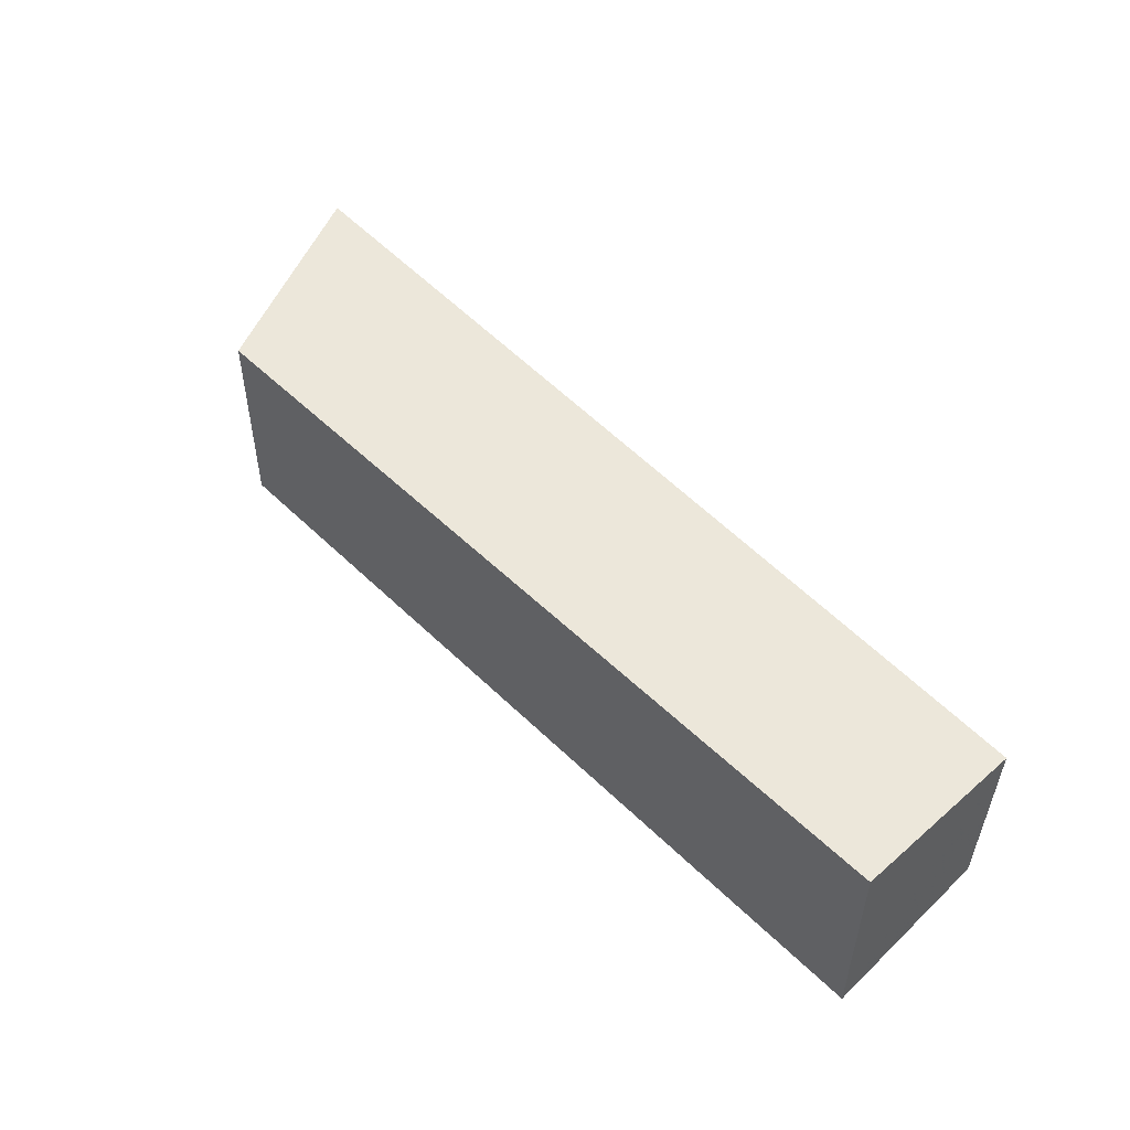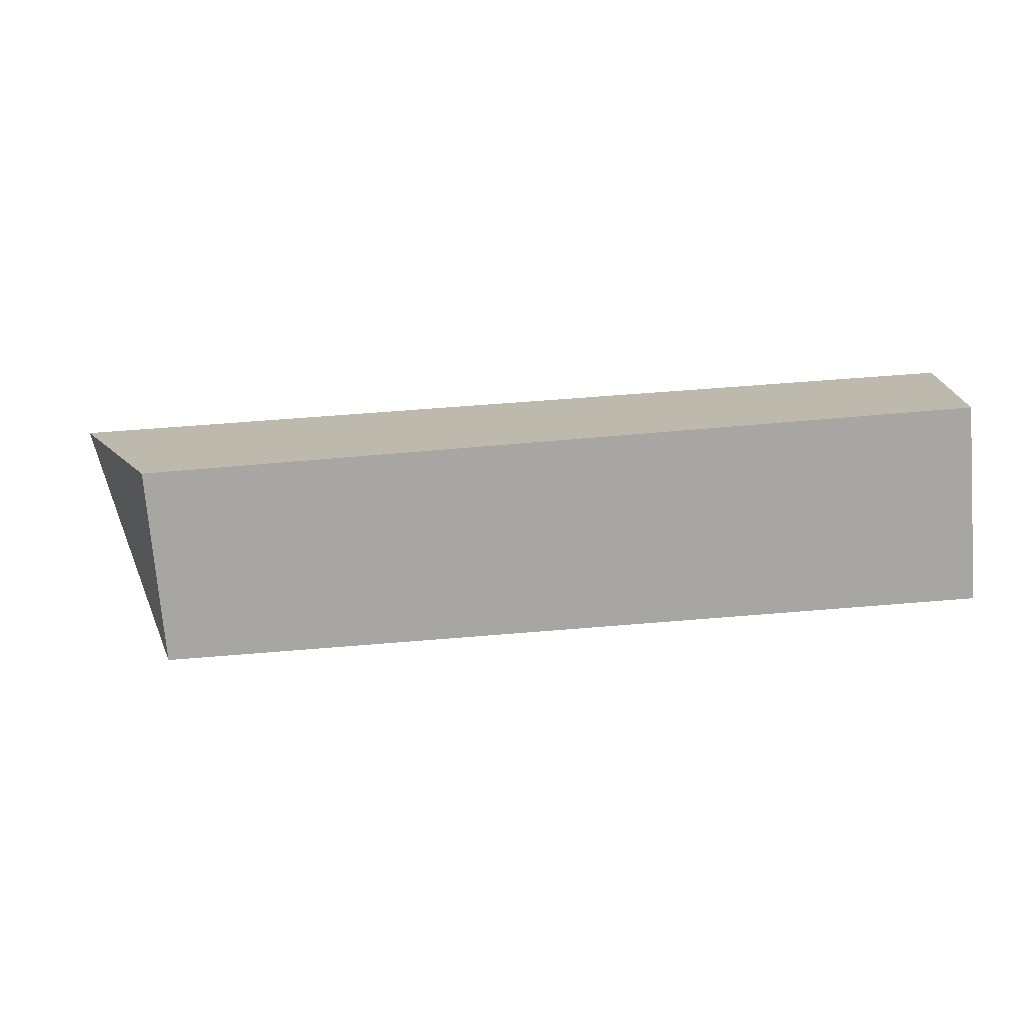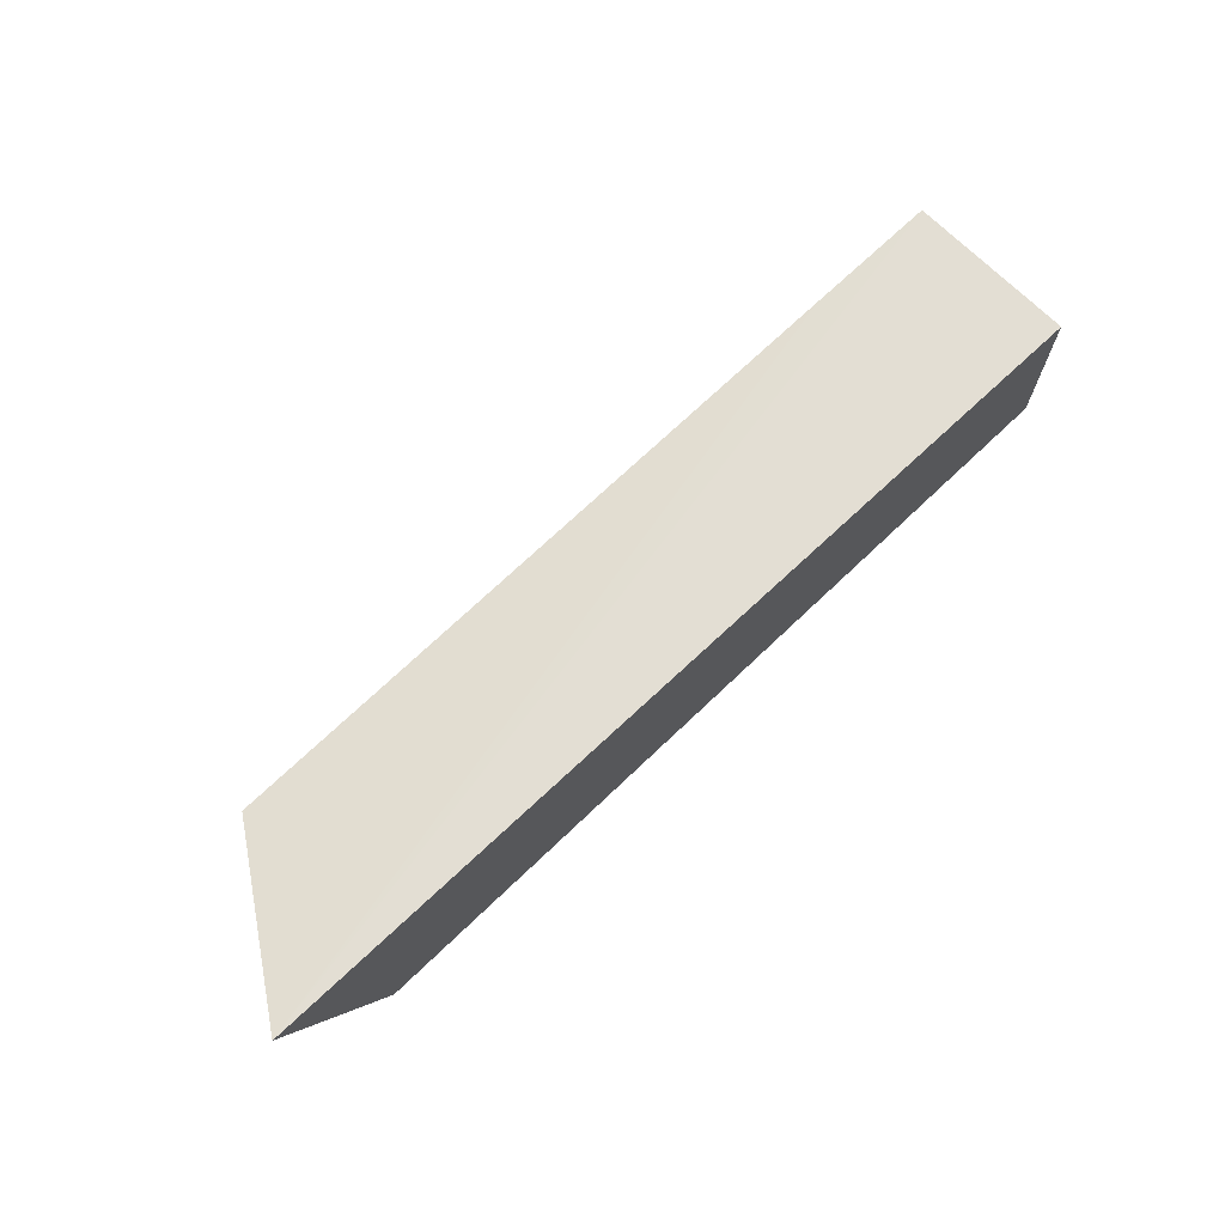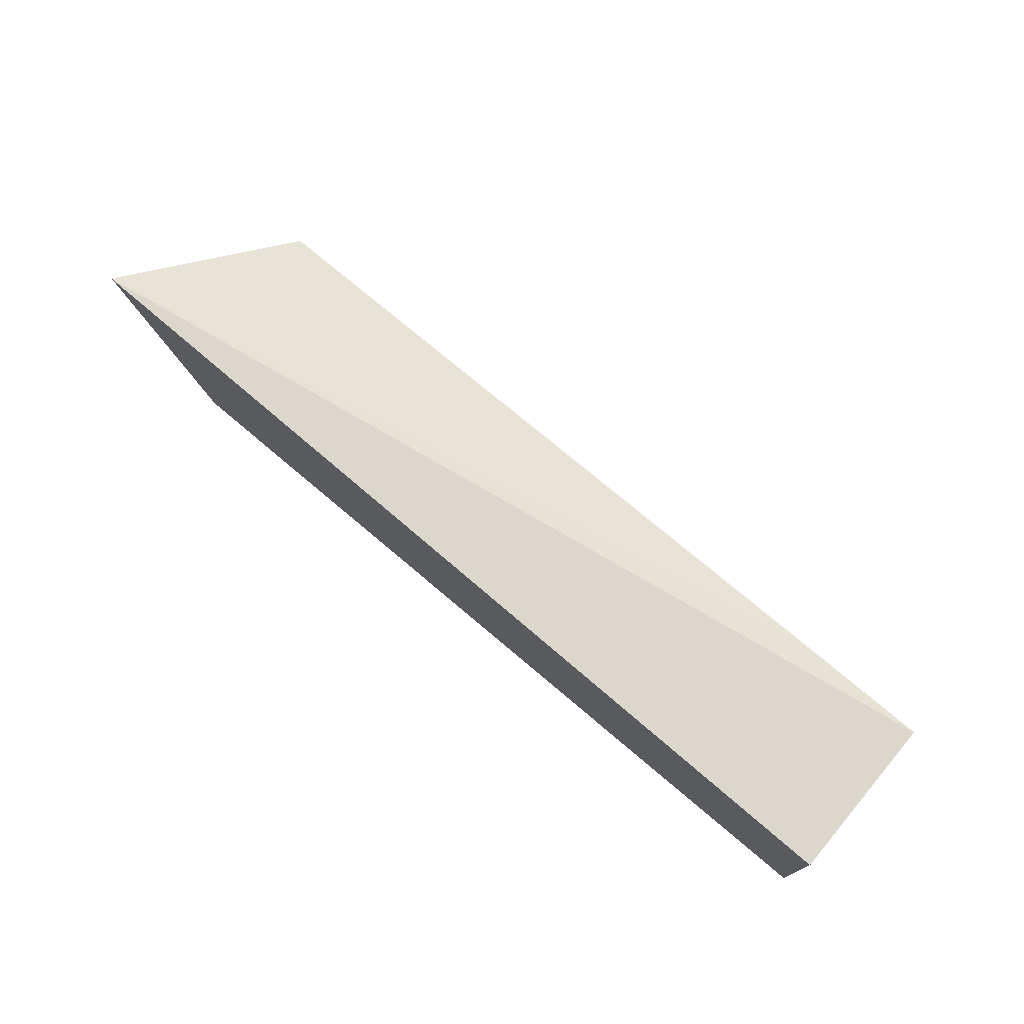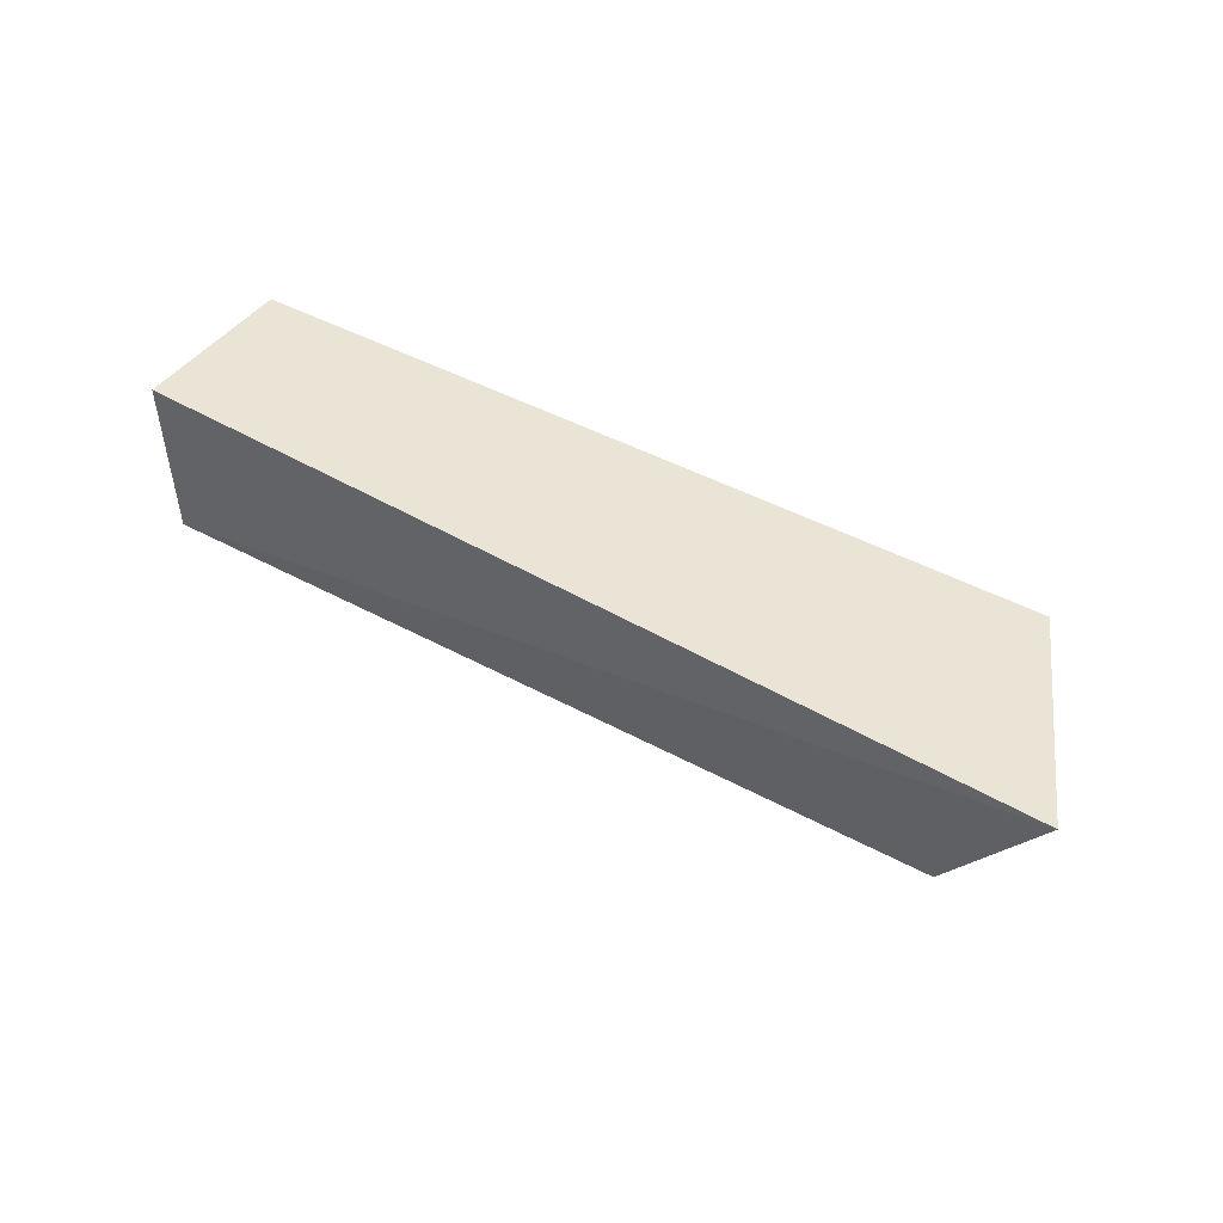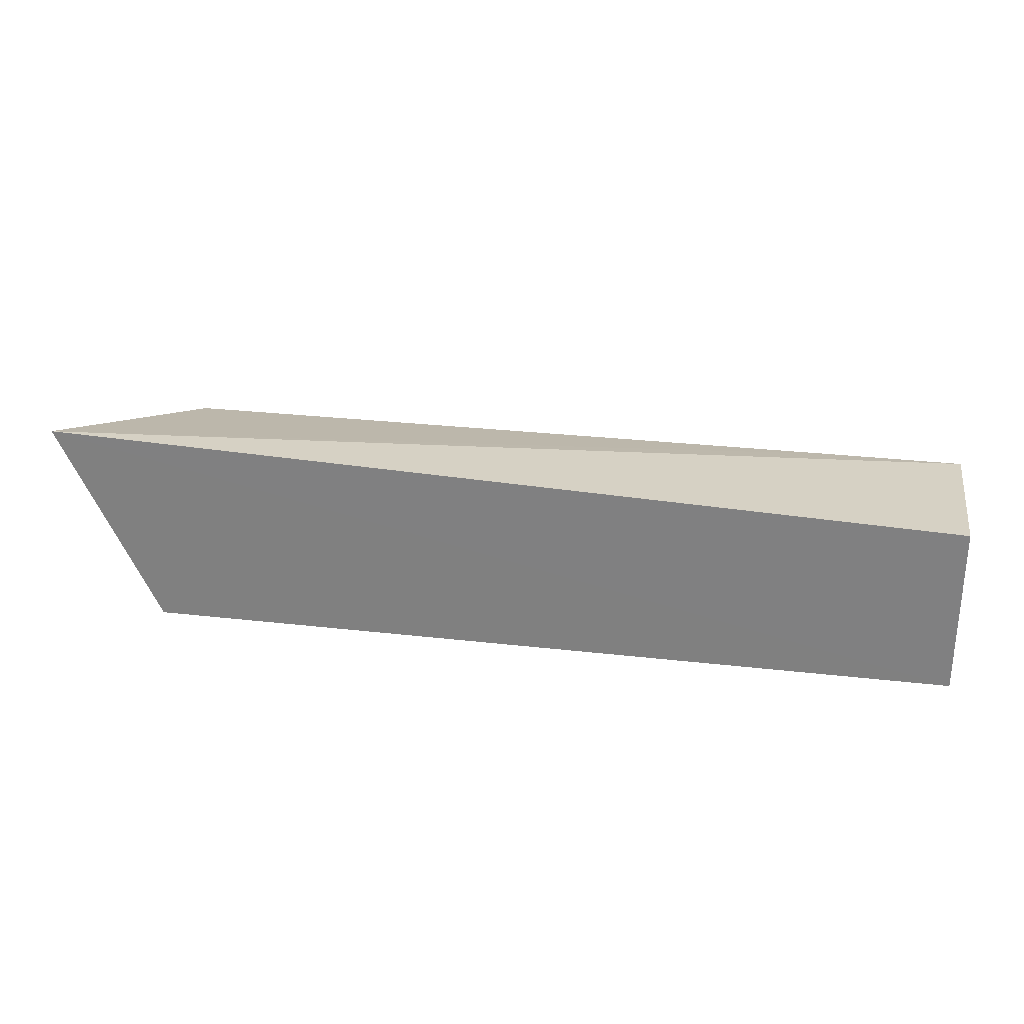
<metadata>
{"format":"obj","ext":"obj","renderer":"f3d","projection":"perspective","resolution":1024,"background":"white","views":[{"elev":50.6,"azim":46.7,"up":"+Z"},{"elev":-74.0,"azim":4.7,"up":"+Y"},{"elev":70.5,"azim":-43.7,"up":"+Y"},{"elev":74.2,"azim":40.3,"up":"+Y"},{"elev":43.7,"azim":-147.1,"up":"+Z"},{"elev":28.2,"azim":9.9,"up":"+Y"}]}
</metadata>
<code>
v 0.1613 0.1591 -0.08007
v 0.1613 0.1587 -0.1677
v 0.1613 0.2348 -0.08007
v -0.2466 0.2504 -0.07993
v -0.2023 0.1586 -0.1675
v 0.1613 0.2317 -0.1554
v -0.2023 0.1591 -0.08007
v -0.2006 0.2314 -0.1549
v 0.1007 0.2317 -0.1554
f 1 2 3
f 1 3 4
f 5 2 1
f 6 3 2
f 6 4 3
f 7 5 1
f 7 1 4
f 7 4 5
f 8 5 4
f 9 6 2
f 9 2 5
f 9 5 8
f 9 8 4
f 9 4 6

</code>
